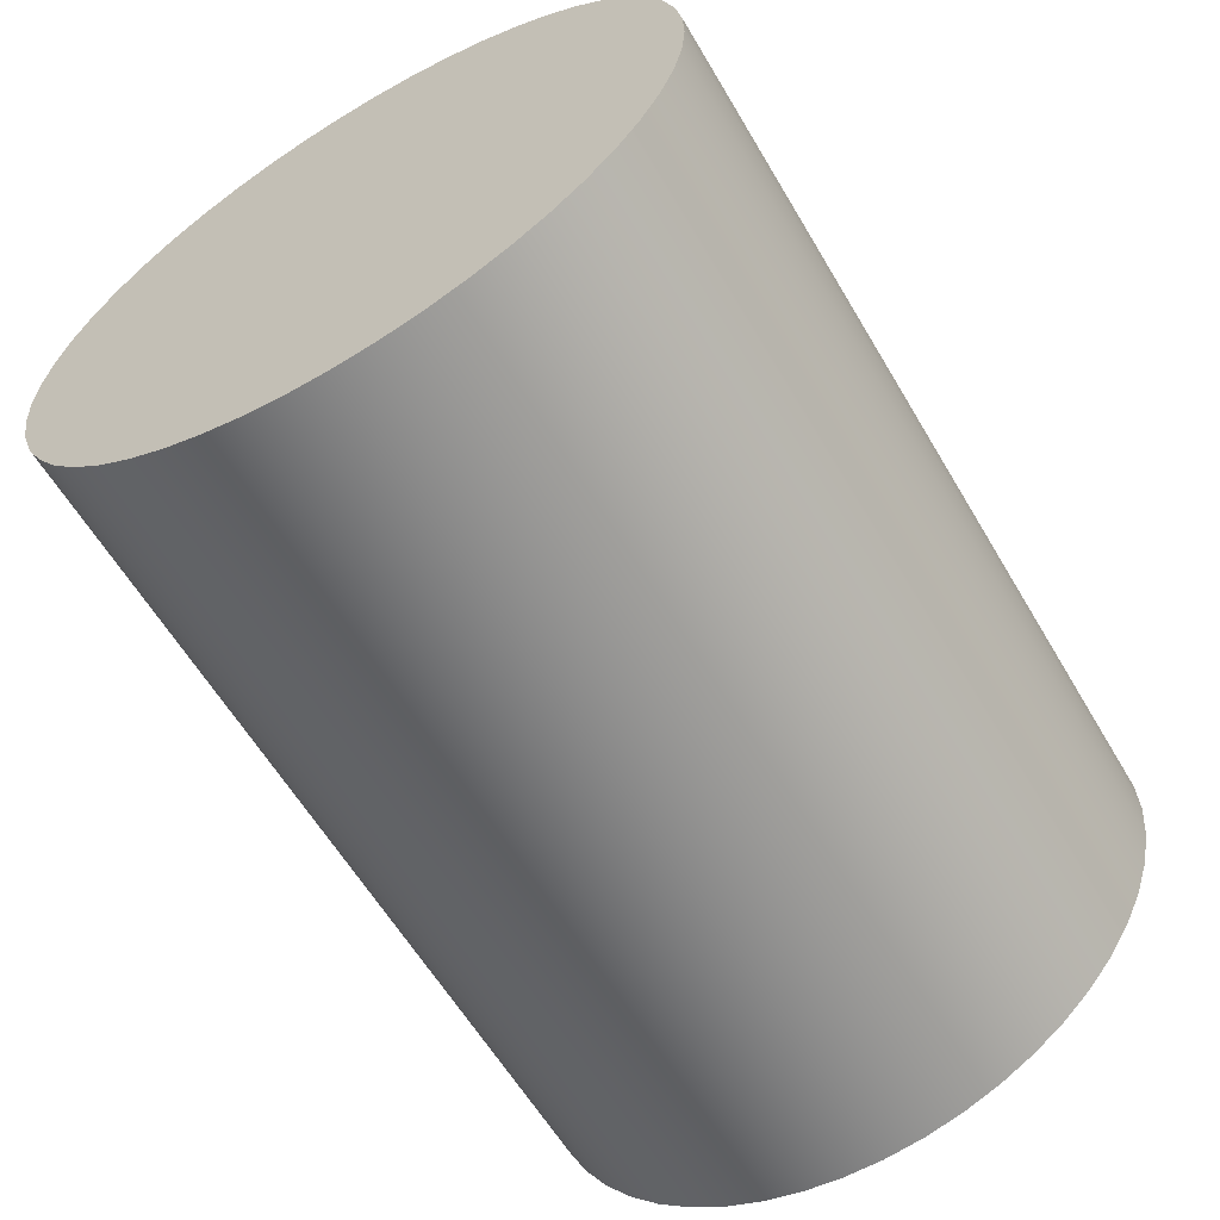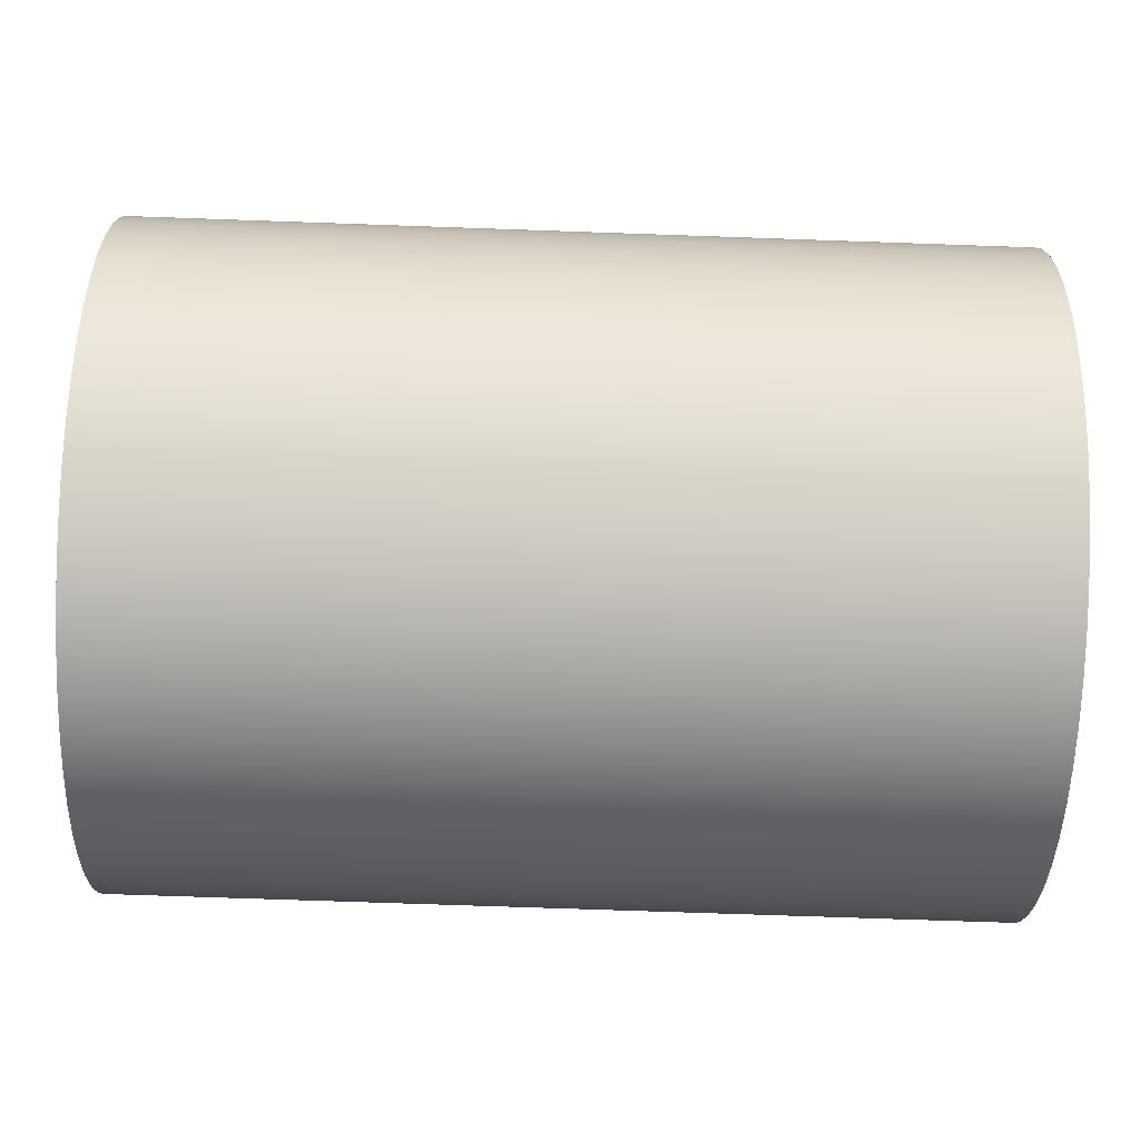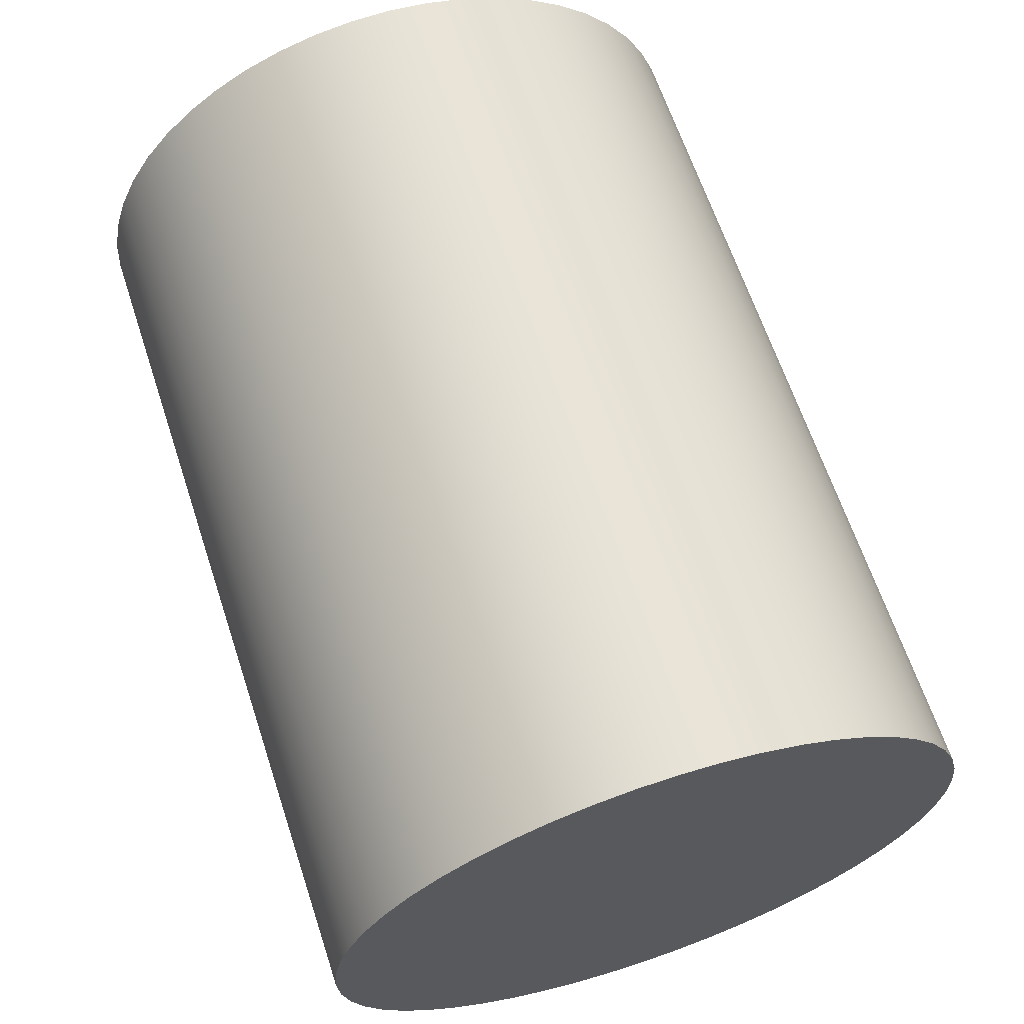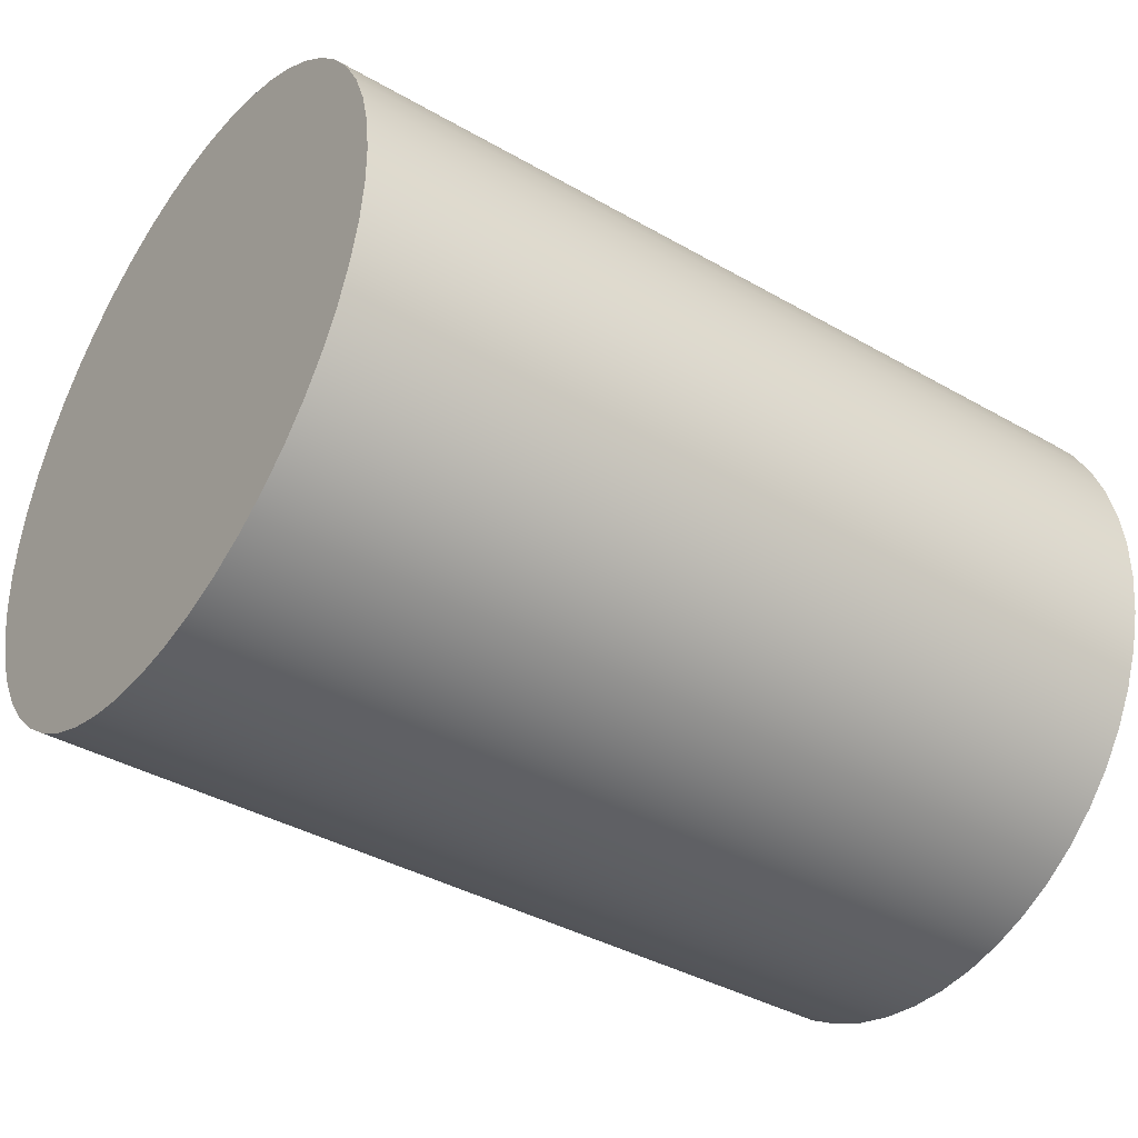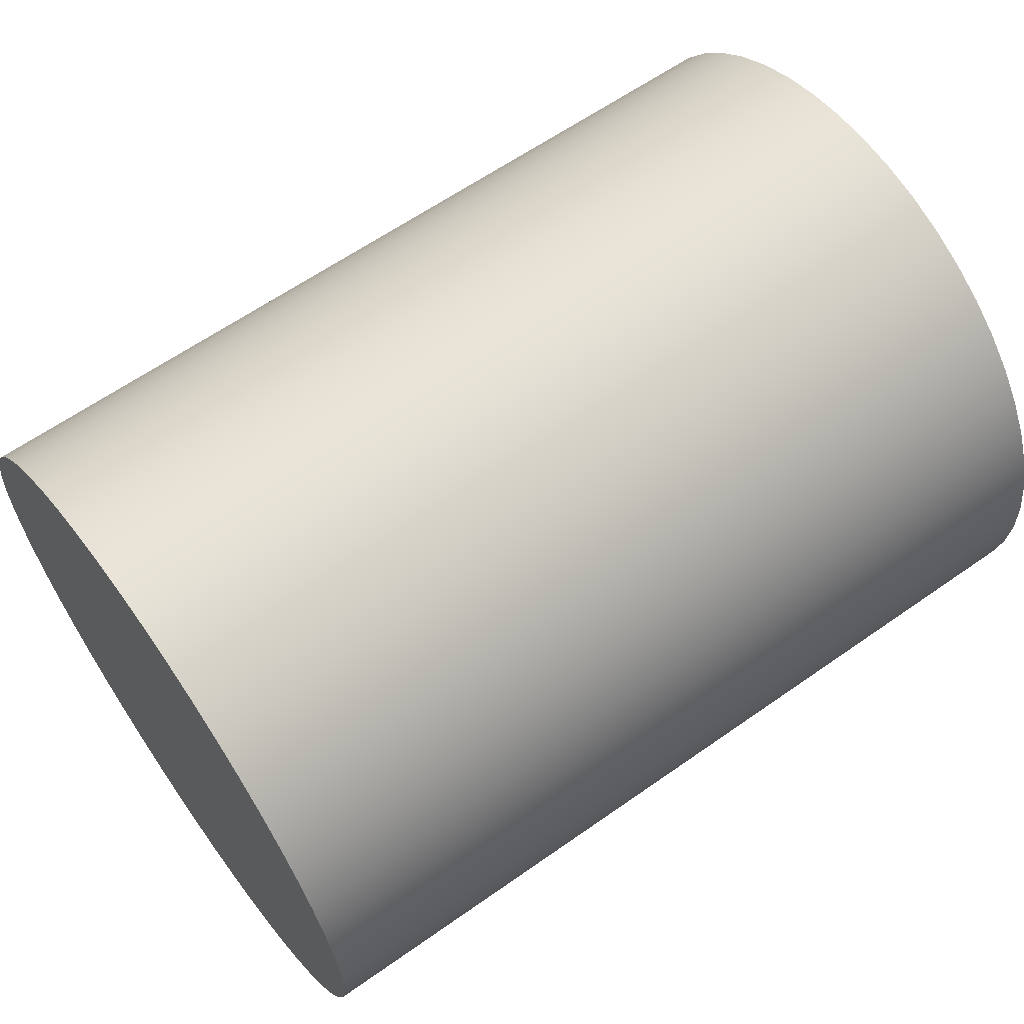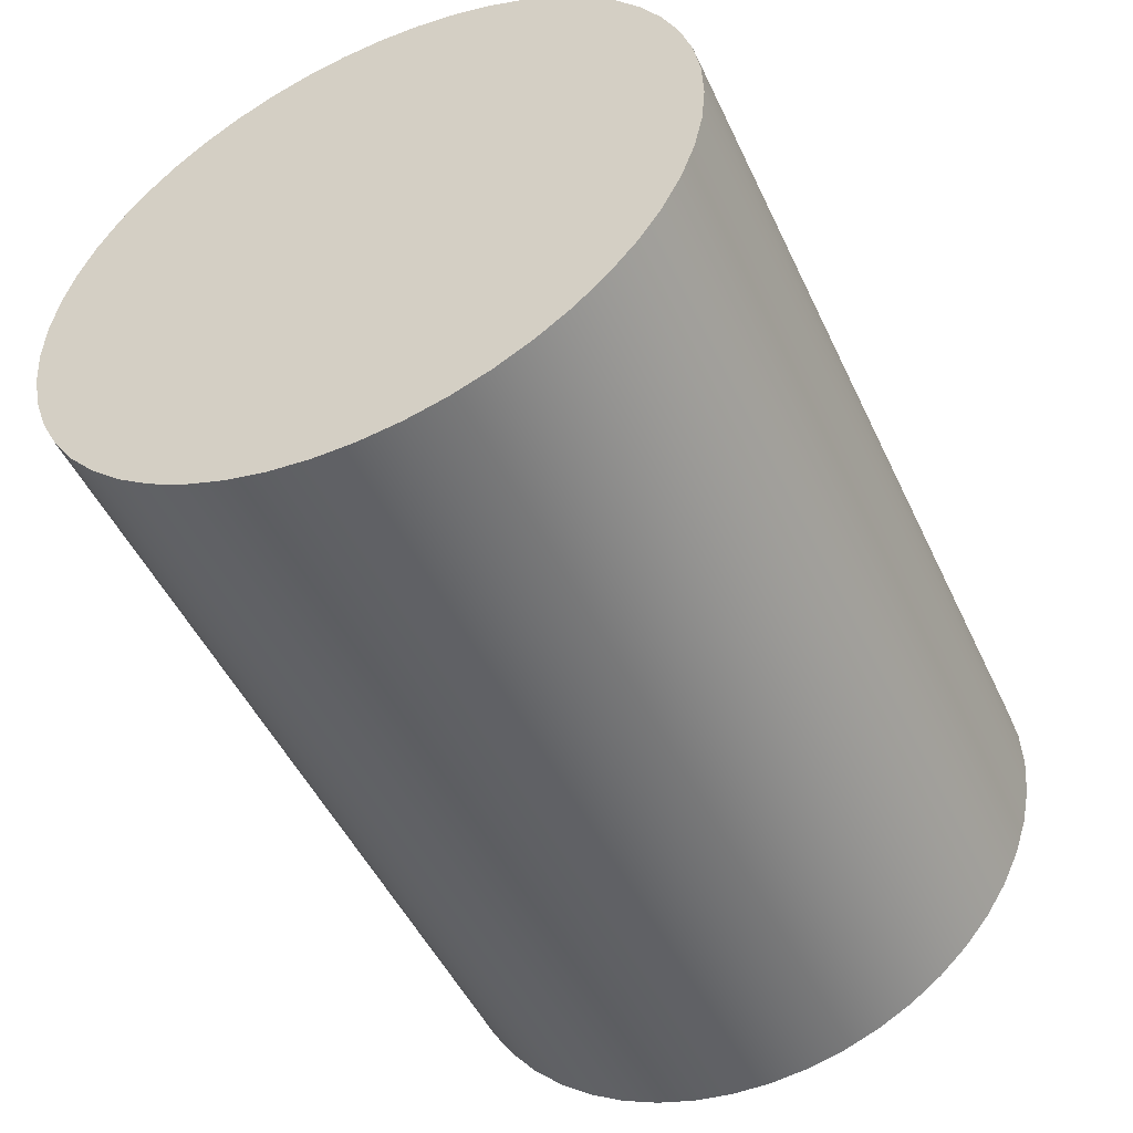
<metadata>
{"format":"obj","ext":"obj","renderer":"f3d","projection":"perspective","resolution":1024,"background":"white","views":[{"elev":-60.8,"azim":120.5,"up":"+Z"},{"elev":-72.2,"azim":-2.0,"up":"+Z"},{"elev":64.5,"azim":71.7,"up":"+Y"},{"elev":-39.3,"azim":144.5,"up":"+Y"},{"elev":62.4,"azim":-35.5,"up":"+Z"},{"elev":-49.6,"azim":114.6,"up":"+Z"}]}
</metadata>
<code>
v 0.4 -1.837e-17 0.15
v 0.4 0.01843 0.1489
v 0.4 0.03659 0.1455
v 0.4 0.05419 0.1399
v 0.4 0.07096 0.1322
v 0.4 0.08667 0.1224
v 0.4 0.1011 0.1109
v 0.4 0.1139 0.09759
v 0.4 0.125 0.08285
v 0.4 0.1343 0.06686
v 0.4 0.1415 0.04985
v 0.4 0.1465 0.03209
v 0.4 0.1494 0.01384
v 0.4 0.1499 -0.004619
v 0.4 0.1482 -0.02301
v 0.4 0.1443 -0.04105
v 0.4 0.1381 -0.05847
v 0.4 0.1299 -0.075
v 0.4 0.1197 -0.0904
v 0.4 0.1077 -0.1044
v 0.4 0.09404 -0.1169
v 0.4 0.07896 -0.1275
v 0.4 0.06269 -0.1363
v 0.4 0.04547 -0.1429
v 0.4 0.02756 -0.1474
v 0.4 0.009234 -0.1497
v 0.4 -0.009234 -0.1497
v 0.4 -0.02756 -0.1474
v 0.4 -0.04547 -0.1429
v 0.4 -0.06269 -0.1363
v 0.4 -0.07896 -0.1275
v 0.4 -0.09404 -0.1169
v 0.4 -0.1077 -0.1044
v 0.4 -0.1197 -0.0904
v 0.4 -0.1299 -0.075
v 0.4 -0.1381 -0.05847
v 0.4 -0.1443 -0.04105
v 0.4 -0.1482 -0.02301
v 0.4 -0.1499 -0.004619
v 0.4 -0.1494 0.01384
v 0.4 -0.1465 0.03209
v 0.4 -0.1415 0.04985
v 0.4 -0.1343 0.06686
v 0.4 -0.125 0.08285
v 0.4 -0.1139 0.09759
v 0.4 -0.1011 0.1109
v 0.4 -0.08667 0.1224
v 0.4 -0.07096 0.1322
v 0.4 -0.05419 0.1399
v 0.4 -0.03659 0.1455
v 0.4 -0.01843 0.1489
v 0 -1.837e-17 0.15
v 0 -0.01843 0.1489
v 0 -0.03659 0.1455
v 0 -0.05419 0.1399
v 0 -0.07096 0.1322
v 0 -0.08667 0.1224
v 0 -0.1011 0.1109
v 0 -0.1139 0.09759
v 0 -0.125 0.08285
v 0 -0.1343 0.06686
v 0 -0.1415 0.04985
v 0 -0.1465 0.03209
v 0 -0.1494 0.01384
v 0 -0.1499 -0.004619
v 0 -0.1482 -0.02301
v 0 -0.1443 -0.04105
v 0 -0.1381 -0.05847
v 0 -0.1299 -0.075
v 0 -0.1197 -0.0904
v 0 -0.1077 -0.1044
v 0 -0.09404 -0.1169
v 0 -0.07896 -0.1275
v 0 -0.06269 -0.1363
v 0 -0.04547 -0.1429
v 0 -0.02756 -0.1474
v 0 -0.009234 -0.1497
v 0 0.009234 -0.1497
v 0 0.02756 -0.1474
v 0 0.04547 -0.1429
v 0 0.06269 -0.1363
v 0 0.07896 -0.1275
v 0 0.09404 -0.1169
v 0 0.1077 -0.1044
v 0 0.1197 -0.0904
v 0 0.1299 -0.075
v 0 0.1381 -0.05847
v 0 0.1443 -0.04105
v 0 0.1482 -0.02301
v 0 0.1499 -0.004619
v 0 0.1494 0.01384
v 0 0.1465 0.03209
v 0 0.1415 0.04985
v 0 0.1343 0.06686
v 0 0.125 0.08285
v 0 0.1139 0.09759
v 0 0.1011 0.1109
v 0 0.08667 0.1224
v 0 0.07096 0.1322
v 0 0.05419 0.1399
v 0 0.03659 0.1455
v 0 0.01843 0.1489
v 0 -1.837e-17 0.15
v 0.4 -1.837e-17 0.15
v 0.4 -1.837e-17 0.15
v 0.4 -0.01843 0.1489
v 0.4 -0.03659 0.1455
v 0.4 -0.05419 0.1399
v 0.4 -0.07096 0.1322
v 0.4 -0.08667 0.1224
v 0.4 -0.1011 0.1109
v 0.4 -0.1139 0.09759
v 0.4 -0.125 0.08285
v 0.4 -0.1343 0.06686
v 0.4 -0.1415 0.04985
v 0.4 -0.1465 0.03209
v 0.4 -0.1494 0.01384
v 0.4 -0.1499 -0.004619
v 0.4 -0.1482 -0.02301
v 0.4 -0.1443 -0.04105
v 0.4 -0.1381 -0.05847
v 0.4 -0.1299 -0.075
v 0.4 -0.1197 -0.0904
v 0.4 -0.1077 -0.1044
v 0.4 -0.09404 -0.1169
v 0.4 -0.07896 -0.1275
v 0.4 -0.06269 -0.1363
v 0.4 -0.04547 -0.1429
v 0.4 -0.02756 -0.1474
v 0.4 -0.009234 -0.1497
v 0.4 0.009234 -0.1497
v 0.4 0.02756 -0.1474
v 0.4 0.04547 -0.1429
v 0.4 0.06269 -0.1363
v 0.4 0.07896 -0.1275
v 0.4 0.09404 -0.1169
v 0.4 0.1077 -0.1044
v 0.4 0.1197 -0.0904
v 0.4 0.1299 -0.075
v 0.4 0.1381 -0.05847
v 0.4 0.1443 -0.04105
v 0.4 0.1482 -0.02301
v 0.4 0.1499 -0.004619
v 0.4 0.1494 0.01384
v 0.4 0.1465 0.03209
v 0.4 0.1415 0.04985
v 0.4 0.1343 0.06686
v 0.4 0.125 0.08285
v 0.4 0.1139 0.09759
v 0.4 0.1011 0.1109
v 0.4 0.08667 0.1224
v 0.4 0.07096 0.1322
v 0.4 0.05419 0.1399
v 0.4 0.03659 0.1455
v 0.4 0.01843 0.1489
v 0 -1.837e-17 0.15
v 0 0.01843 0.1489
v 0 0.03659 0.1455
v 0 0.05419 0.1399
v 0 0.07096 0.1322
v 0 0.08667 0.1224
v 0 0.1011 0.1109
v 0 0.1139 0.09759
v 0 0.125 0.08285
v 0 0.1343 0.06686
v 0 0.1415 0.04985
v 0 0.1465 0.03209
v 0 0.1494 0.01384
v 0 0.1499 -0.004619
v 0 0.1482 -0.02301
v 0 0.1443 -0.04105
v 0 0.1381 -0.05847
v 0 0.1299 -0.075
v 0 0.1197 -0.0904
v 0 0.1077 -0.1044
v 0 0.09404 -0.1169
v 0 0.07896 -0.1275
v 0 0.06269 -0.1363
v 0 0.04547 -0.1429
v 0 0.02756 -0.1474
v 0 0.009234 -0.1497
v 0 -0.009234 -0.1497
v 0 -0.02756 -0.1474
v 0 -0.04547 -0.1429
v 0 -0.06269 -0.1363
v 0 -0.07896 -0.1275
v 0 -0.09404 -0.1169
v 0 -0.1077 -0.1044
v 0 -0.1197 -0.0904
v 0 -0.1299 -0.075
v 0 -0.1381 -0.05847
v 0 -0.1443 -0.04105
v 0 -0.1482 -0.02301
v 0 -0.1499 -0.004619
v 0 -0.1494 0.01384
v 0 -0.1465 0.03209
v 0 -0.1415 0.04985
v 0 -0.1343 0.06686
v 0 -0.125 0.08285
v 0 -0.1139 0.09759
v 0 -0.1011 0.1109
v 0 -0.08667 0.1224
v 0 -0.07096 0.1322
v 0 -0.05419 0.1399
v 0 -0.03659 0.1455
v 0 -0.01843 0.1489
g bded07d8-e2c2-11ea-afc8-54bf646e7e1f
f 2 102 1
f 1 102 103
f 104 52 51
f 51 52 53
f 51 53 50
f 50 53 54
f 50 54 49
f 49 54 55
f 49 55 48
f 48 55 56
f 48 56 47
f 47 56 57
f 47 57 46
f 46 57 58
f 46 58 45
f 45 58 59
f 45 59 44
f 44 59 60
f 44 60 43
f 43 60 61
f 43 61 42
f 42 61 62
f 42 62 41
f 41 62 63
f 41 63 40
f 40 63 64
f 40 64 39
f 39 64 65
f 39 65 38
f 38 65 66
f 38 66 37
f 37 66 67
f 37 67 36
f 36 67 68
f 36 68 35
f 35 68 69
f 35 69 34
f 34 69 70
f 34 70 33
f 33 70 71
f 33 71 32
f 32 71 72
f 32 72 31
f 31 72 73
f 31 73 30
f 30 73 74
f 30 74 29
f 29 74 75
f 29 75 28
f 28 75 76
f 28 76 27
f 27 76 77
f 27 77 26
f 26 77 78
f 26 78 25
f 25 78 79
f 25 79 24
f 24 79 80
f 24 80 23
f 23 80 81
f 23 81 22
f 22 81 82
f 22 82 21
f 21 82 83
f 21 83 20
f 20 83 84
f 20 84 19
f 19 84 85
f 19 85 18
f 18 85 86
f 18 86 17
f 17 86 87
f 17 87 16
f 16 87 88
f 16 88 15
f 15 88 89
f 15 89 14
f 14 89 90
f 14 90 13
f 13 90 91
f 13 91 12
f 12 91 92
f 12 92 11
f 11 92 93
f 11 93 10
f 10 93 94
f 10 94 9
f 9 94 95
f 9 95 8
f 8 95 96
f 8 96 7
f 7 96 97
f 7 97 6
f 6 97 98
f 6 98 5
f 5 98 99
f 5 99 4
f 4 99 100
f 4 100 3
f 3 100 101
f 3 101 2
f 2 101 102
g bdedcba2-e2c2-11ea-80f1-54bf646e7e1f
f 106 130 105
f 105 130 131
f 105 131 155
f 155 131 132
f 155 132 154
f 154 132 133
f 154 133 153
f 153 133 134
f 153 134 152
f 152 134 135
f 152 135 151
f 151 135 136
f 151 136 150
f 150 136 137
f 150 137 149
f 149 137 138
f 149 138 148
f 148 138 139
f 148 139 147
f 147 139 140
f 147 140 146
f 146 140 141
f 146 141 145
f 145 141 142
f 145 142 144
f 144 142 143
f 130 106 129
f 129 106 107
f 129 107 128
f 128 107 108
f 128 108 127
f 127 108 109
f 127 109 126
f 126 109 110
f 126 110 125
f 125 110 111
f 125 111 124
f 124 111 112
f 124 112 123
f 123 112 113
f 123 113 122
f 122 113 114
f 122 114 121
f 121 114 115
f 121 115 120
f 120 115 116
f 120 116 119
f 119 116 117
f 119 117 118
g bdee8f54-e2c2-11ea-89b1-54bf646e7e1f
f 157 181 156
f 156 181 182
f 156 182 206
f 206 182 183
f 206 183 205
f 205 183 184
f 205 184 204
f 204 184 185
f 204 185 203
f 203 185 186
f 203 186 202
f 202 186 187
f 202 187 201
f 201 187 188
f 201 188 200
f 200 188 189
f 200 189 199
f 199 189 190
f 199 190 198
f 198 190 191
f 198 191 197
f 197 191 192
f 197 192 196
f 196 192 193
f 196 193 195
f 195 193 194
f 181 157 180
f 180 157 158
f 180 158 179
f 179 158 159
f 179 159 178
f 178 159 160
f 178 160 177
f 177 160 161
f 177 161 176
f 176 161 162
f 176 162 175
f 175 162 163
f 175 163 174
f 174 163 164
f 174 164 173
f 173 164 165
f 173 165 172
f 172 165 166
f 172 166 171
f 171 166 167
f 171 167 170
f 170 167 168
f 170 168 169

</code>
